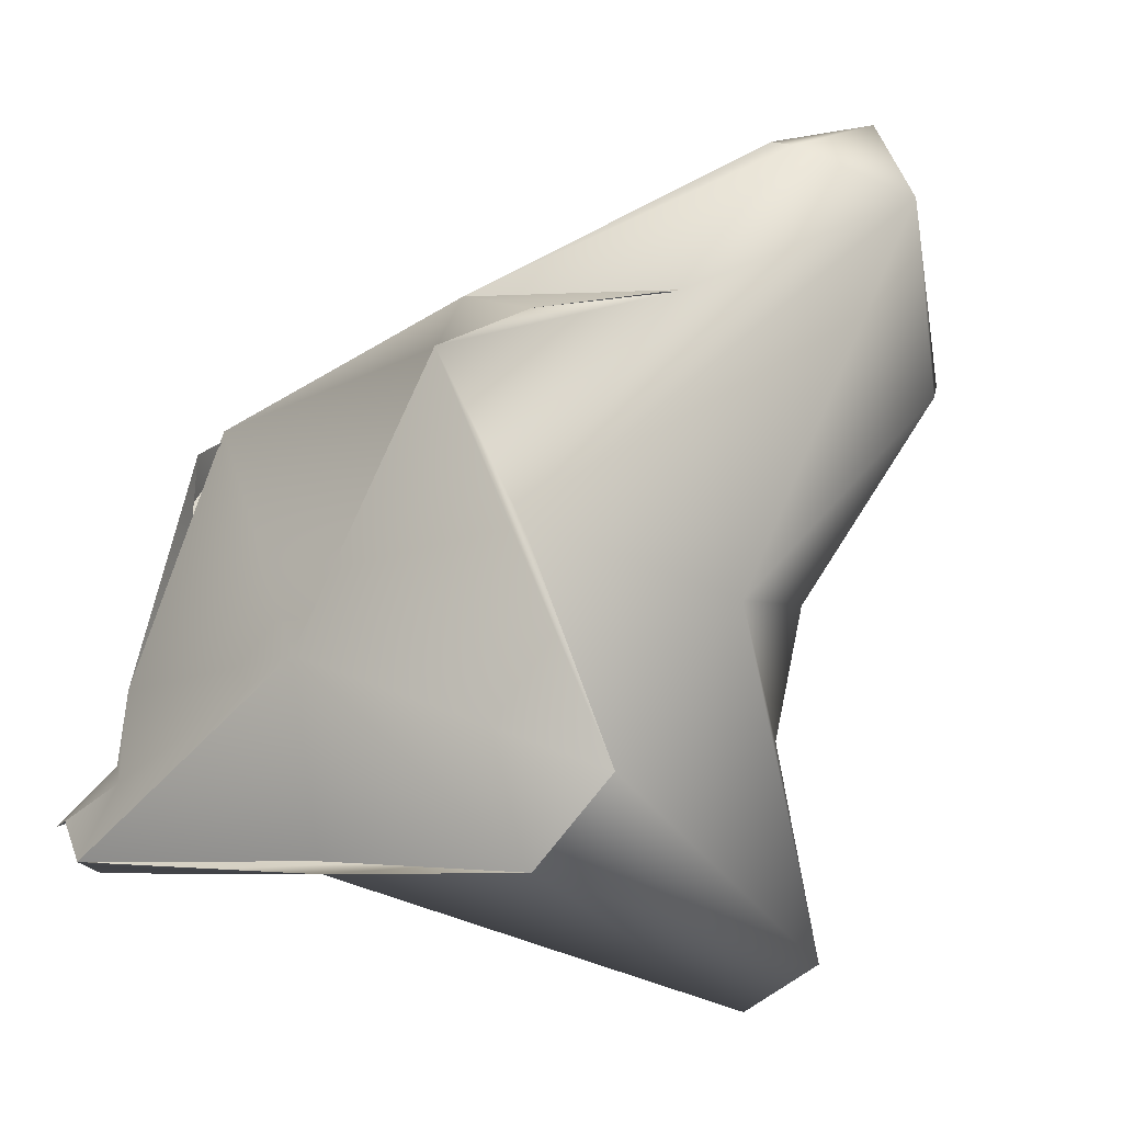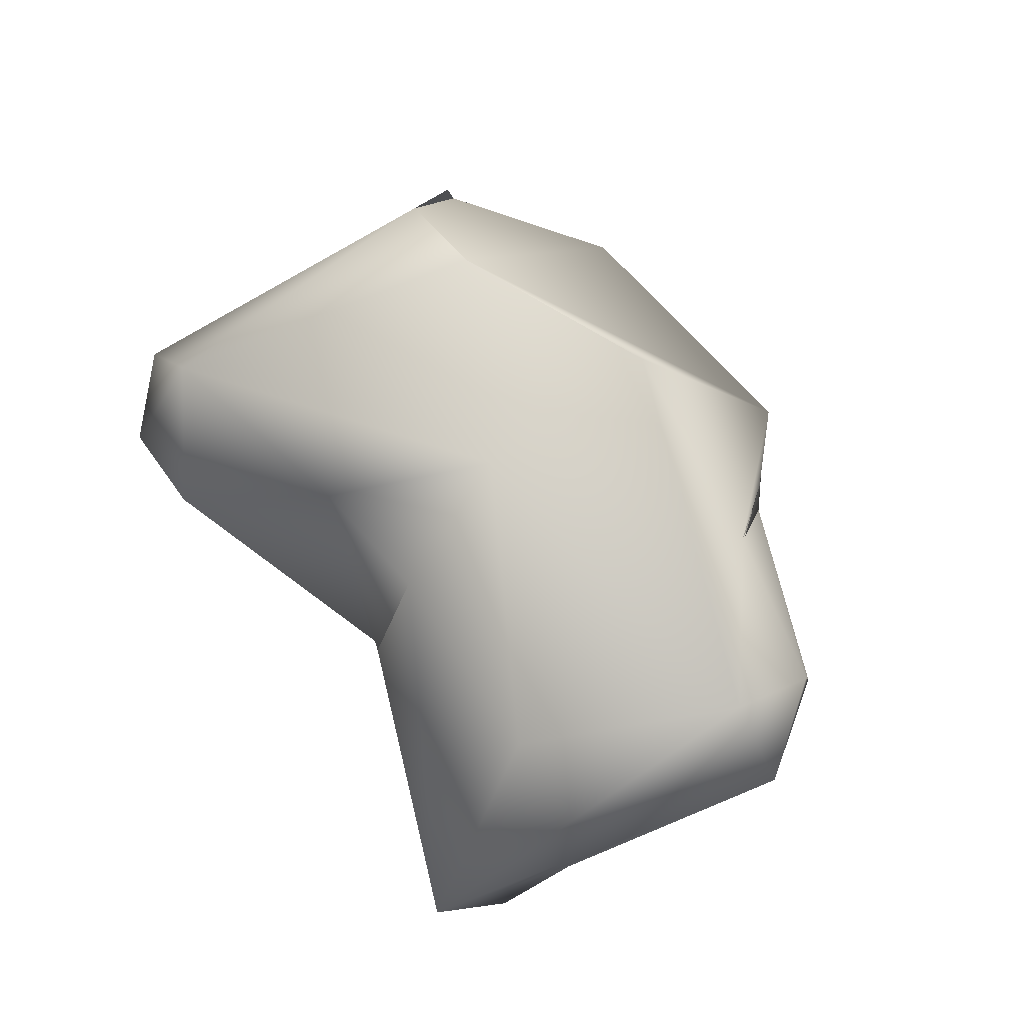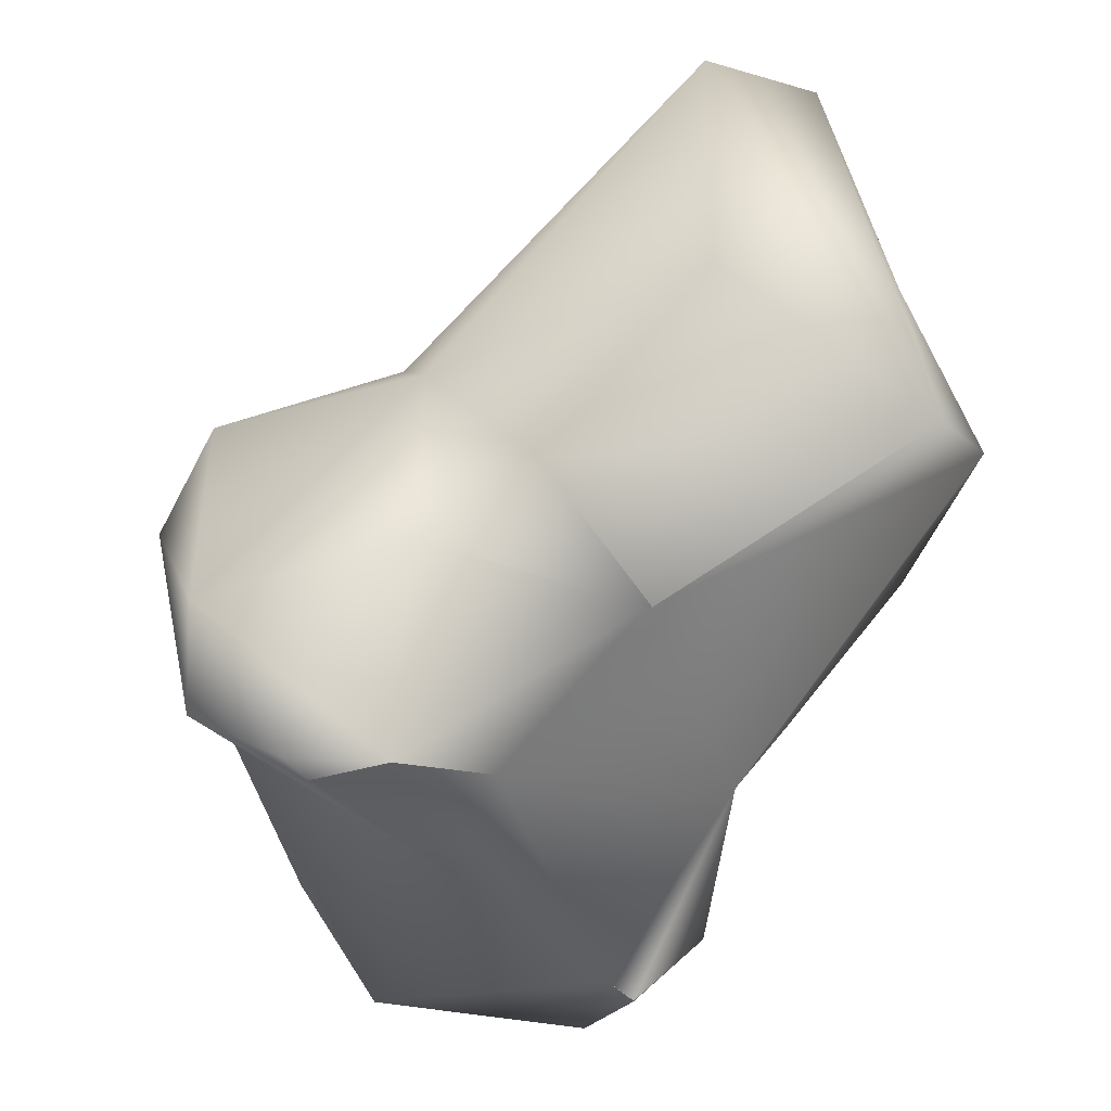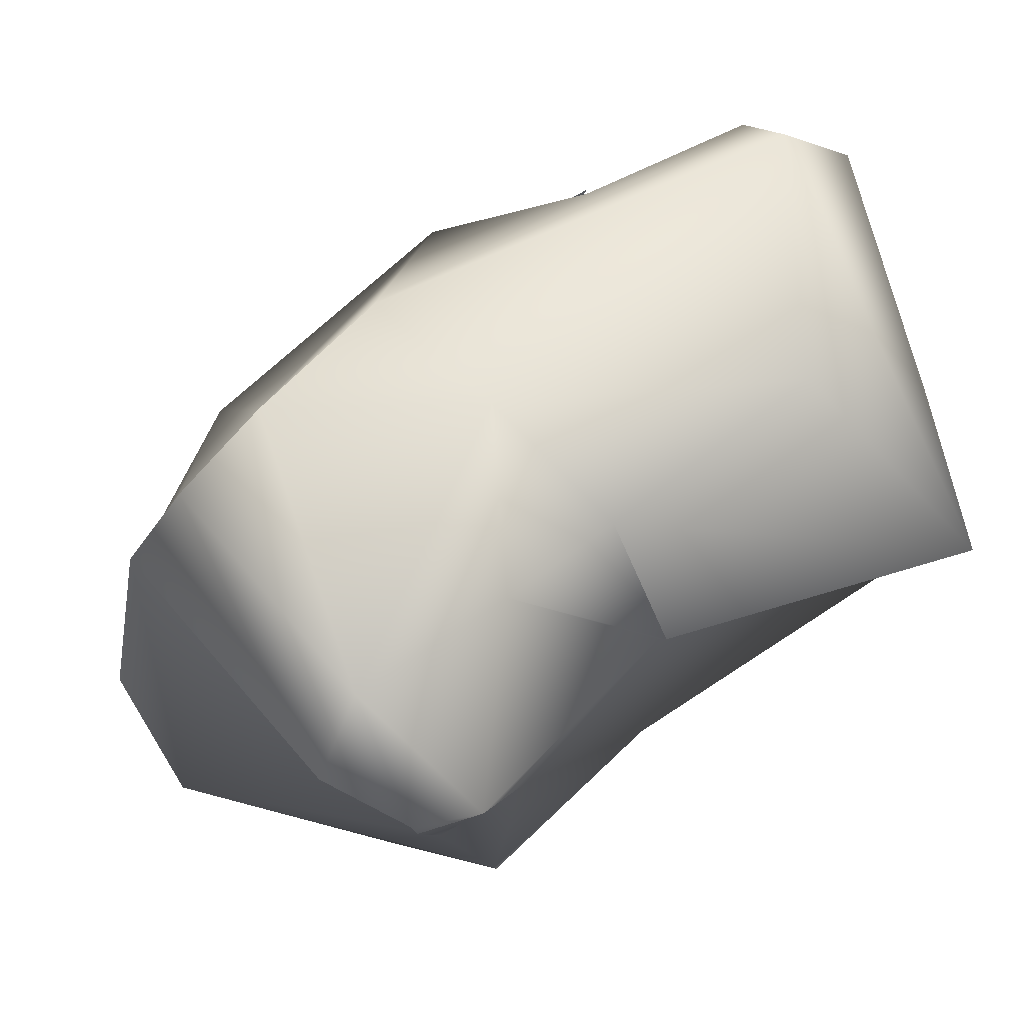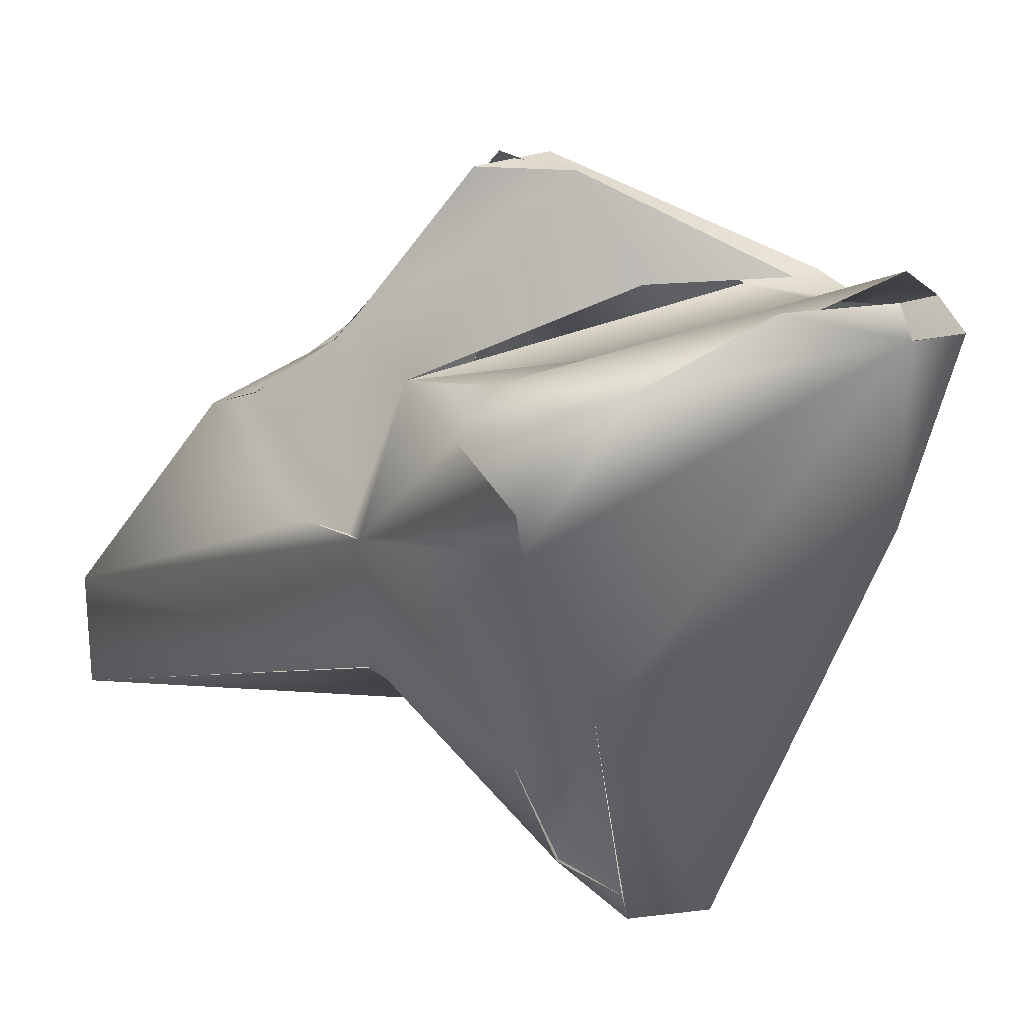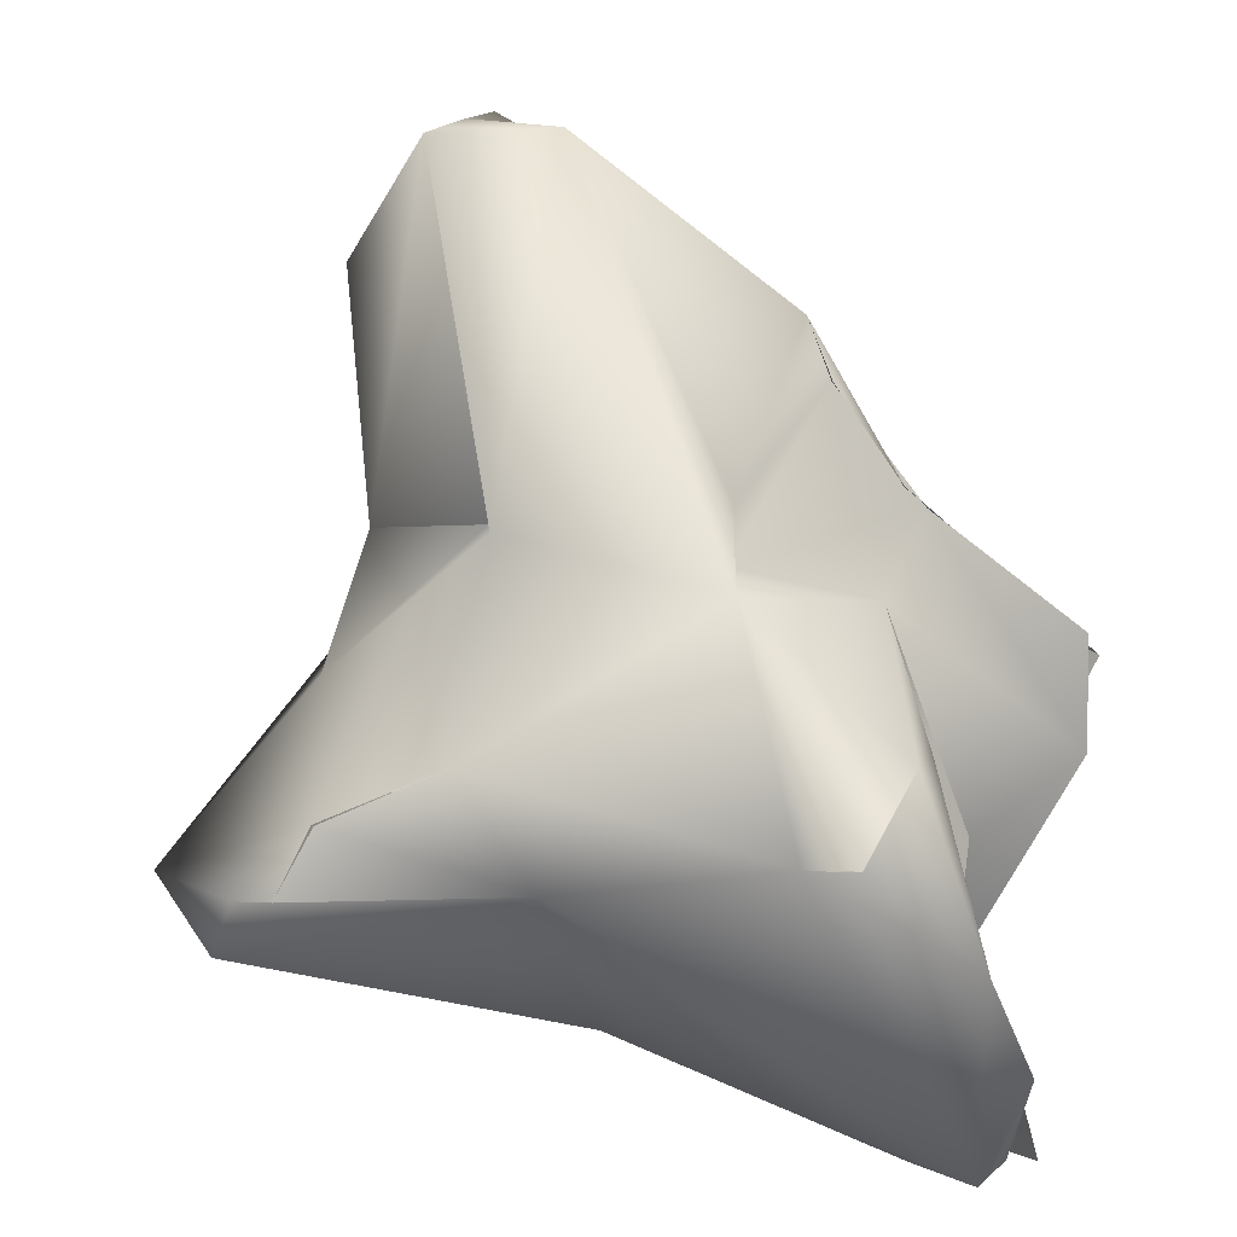
<metadata>
{"format":"obj","ext":"obj","renderer":"f3d","projection":"perspective","resolution":1024,"background":"white","views":[{"elev":46.9,"azim":42.4,"up":"+Y"},{"elev":-14.2,"azim":120.4,"up":"+Z"},{"elev":-25.7,"azim":125.5,"up":"+Y"},{"elev":-1.4,"azim":96.7,"up":"+Y"},{"elev":-64.1,"azim":-79.3,"up":"+Y"},{"elev":-62.5,"azim":-172.4,"up":"+Y"}]}
</metadata>
<code>
o FJ3283.obj_grp1.1923
v 1.258 -0.6035 3.763
v 1.244 -0.5957 3.747
v 1.245 -0.6001 3.749
v 1.243 -0.5974 3.739
v 1.243 -0.5967 3.742
v 1.245 -0.6007 3.749
v 1.258 -0.6037 3.768
v 1.256 -0.6052 3.754
v 1.271 -0.5658 3.735
v 1.256 -0.5993 3.725
v 1.258 -0.5995 3.723
v 1.258 -0.6229 3.777
v 1.256 -0.6202 3.776
v 1.256 -0.6202 3.776
v 1.259 -0.6226 3.777
v 1.264 -0.6103 3.783
v 1.26 -0.6094 3.781
v 1.26 -0.6094 3.781
v 1.253 -0.6196 3.777
v 1.261 -0.6055 3.775
v 1.258 -0.6104 3.77
v 1.261 -0.6055 3.775
v 1.259 -0.5998 3.771
v 1.26 -0.6094 3.781
v 1.264 -0.6103 3.783
v 1.264 -0.6038 3.777
v 1.259 -0.5998 3.771
v 1.28 -0.5808 3.768
v 1.253 -0.6244 3.765
v 1.256 -0.6296 3.752
v 1.27 -0.6305 3.739
v 1.259 -0.613 3.753
v 1.258 -0.6169 3.739
v 1.261 -0.6063 3.729
v 1.271 -0.5658 3.735
v 1.277 -0.5621 3.745
v 1.26 -0.6244 3.735
v 1.265 -0.6312 3.74
v 1.265 -0.6311 3.739
v 1.261 -0.6064 3.729
v 1.261 -0.6063 3.729
v 1.264 -0.6103 3.783
v 1.29 -0.5968 3.775
v 1.291 -0.6251 3.742
v 1.272 -0.6153 3.723
v 1.273 -0.6126 3.722
v 1.296 -0.6193 3.733
v 1.272 -0.6101 3.717
v 1.263 -0.5975 3.713
v 1.263 -0.5976 3.713
v 1.282 -0.5938 3.69
v 1.264 -0.5949 3.708
v 1.277 -0.58 3.701
v 1.277 -0.5614 3.745
v 1.289 -0.5594 3.727
v 1.28 -0.5615 3.736
v 1.28 -0.5615 3.736
v 1.29 -0.559 3.727
v 1.292 -0.6049 3.72
v 1.291 -0.5804 3.693
v 1.293 -0.596 3.688
v 1.319 -0.6173 3.749
v 1.264 -0.6103 3.783
v 1.289 -0.5966 3.774
v 1.309 -0.5825 3.757
v 1.305 -0.5818 3.735
v 1.291 -0.5705 3.749
v 1.3 -0.5553 3.707
v 1.308 -0.6212 3.736
v 1.292 -0.6049 3.719
v 1.308 -0.6007 3.733
v 1.271 -0.5658 3.735
v 1.292 -0.6049 3.719
v 1.303 -0.5935 3.723
v 1.29 -0.556 3.701
v 1.287 -0.5532 3.712
v 1.287 -0.5532 3.712
v 1.289 -0.5525 3.711
v 1.303 -0.5796 3.705
v 1.307 -0.5906 3.766
v 1.309 -0.5825 3.757
v 1.307 -0.5906 3.766
v 1.315 -0.622 3.741
v 1.312 -0.6229 3.741
v 1.312 -0.6229 3.741
v 1.308 -0.6213 3.736
v 1.324 -0.6093 3.745
f 1 2 3
f 2 4 3
f 8 7 6
f 10 6 4
f 14 15 16
f 17 14 16
f 18 20 19
f 19 20 21
f 22 1 21
f 1 22 23
f 24 25 26
f 20 18 26
f 27 20 26
f 23 2 1
f 5 27 28
f 29 12 13
f 19 33 30
f 12 29 30
f 12 30 31
f 19 21 33
f 32 33 21
f 1 32 21
f 1 34 32
f 5 9 11
f 5 36 35
f 33 37 30
f 30 37 38
f 37 39 38
f 33 40 37
f 32 41 33
f 6 10 40
f 8 6 40
f 12 43 42
f 28 27 26
f 44 12 31
f 36 5 28
f 30 38 31
f 45 39 37
f 45 31 39
f 37 40 45
f 45 47 31
f 46 40 10
f 45 40 46
f 46 10 49
f 49 48 46
f 50 11 52
f 11 9 52
f 51 45 48
f 48 49 52
f 52 9 53
f 52 51 48
f 44 43 12
f 26 25 28
f 36 28 54
f 36 57 35
f 54 55 56
f 57 58 35
f 44 31 47
f 47 45 59
f 75 53 9
f 51 59 45
f 51 52 53
f 51 61 59
f 28 63 64
f 28 65 54
f 62 43 44
f 54 65 67
f 67 55 54
f 66 68 67
f 68 55 67
f 69 44 47
f 70 71 59
f 72 55 78
f 78 55 68
f 73 61 74
f 9 76 75
f 78 77 72
f 78 75 76
f 53 75 60
f 60 61 51
f 51 53 60
f 28 64 80
f 80 65 28
f 87 81 82
f 62 82 43
f 66 67 81
f 62 44 83
f 86 47 59
f 84 44 69
f 86 71 87
f 59 71 86
f 70 74 71
f 71 74 66
f 74 61 79
f 66 74 79
f 66 79 68
f 68 75 78
f 79 61 68
f 68 61 75
f 75 61 60
f 62 87 82
f 62 83 87
f 87 83 86
f 87 66 81
f 87 71 66
f 86 83 85

</code>
